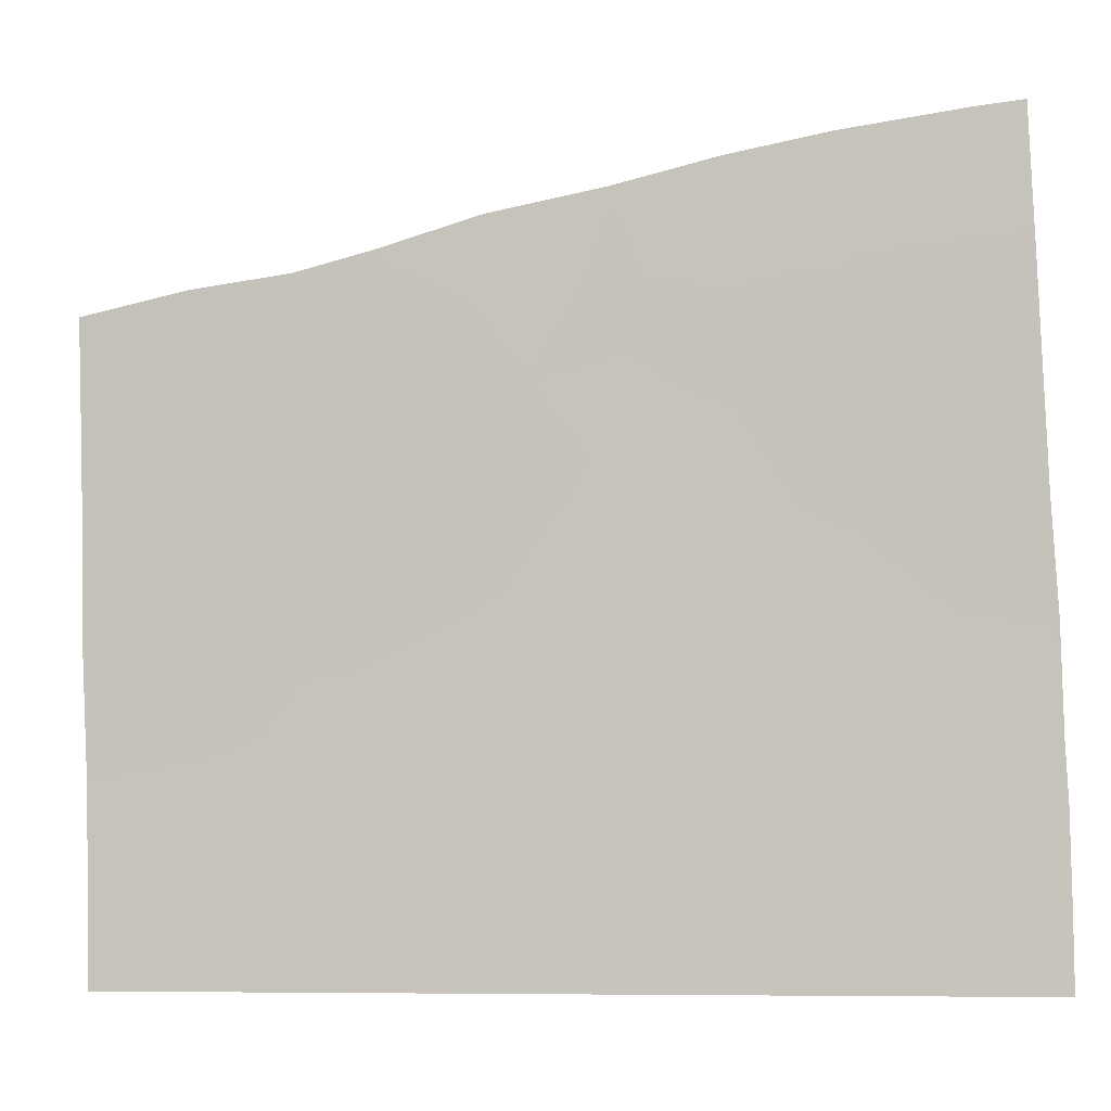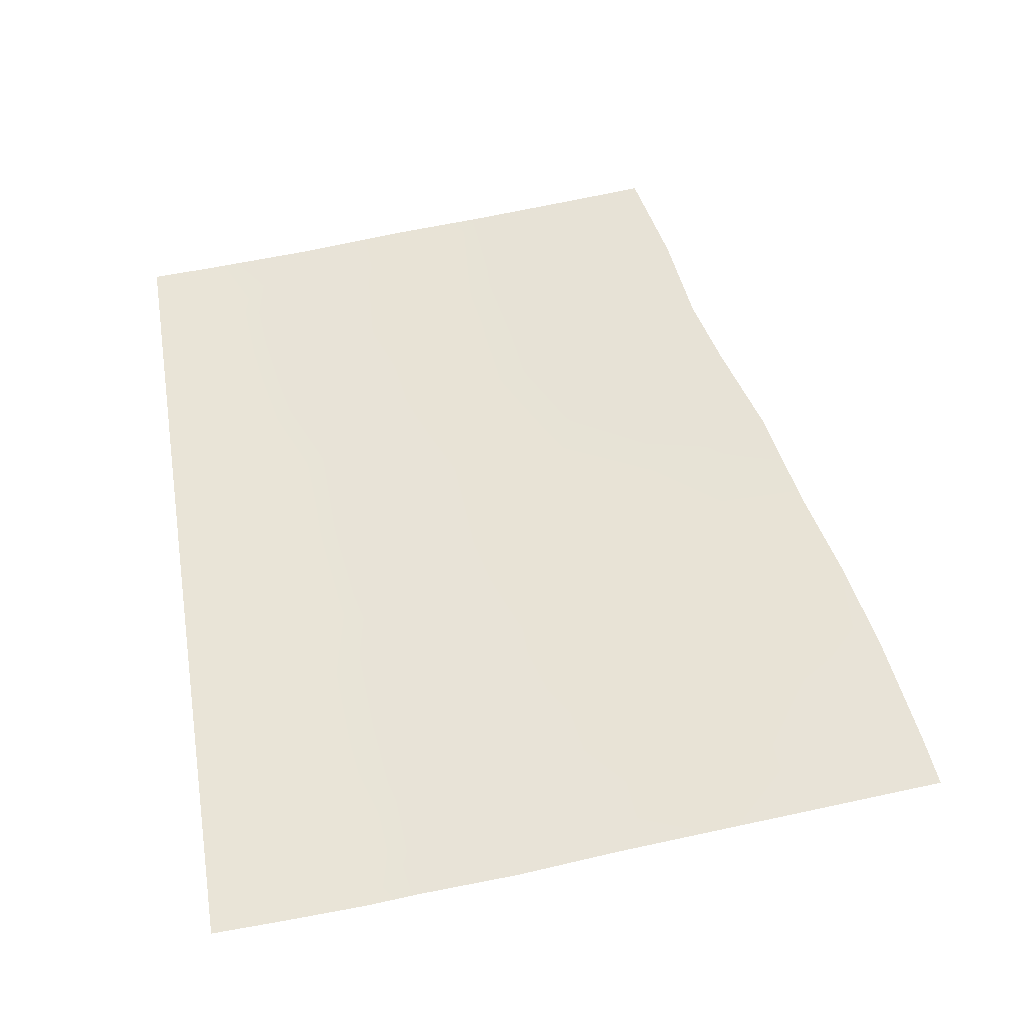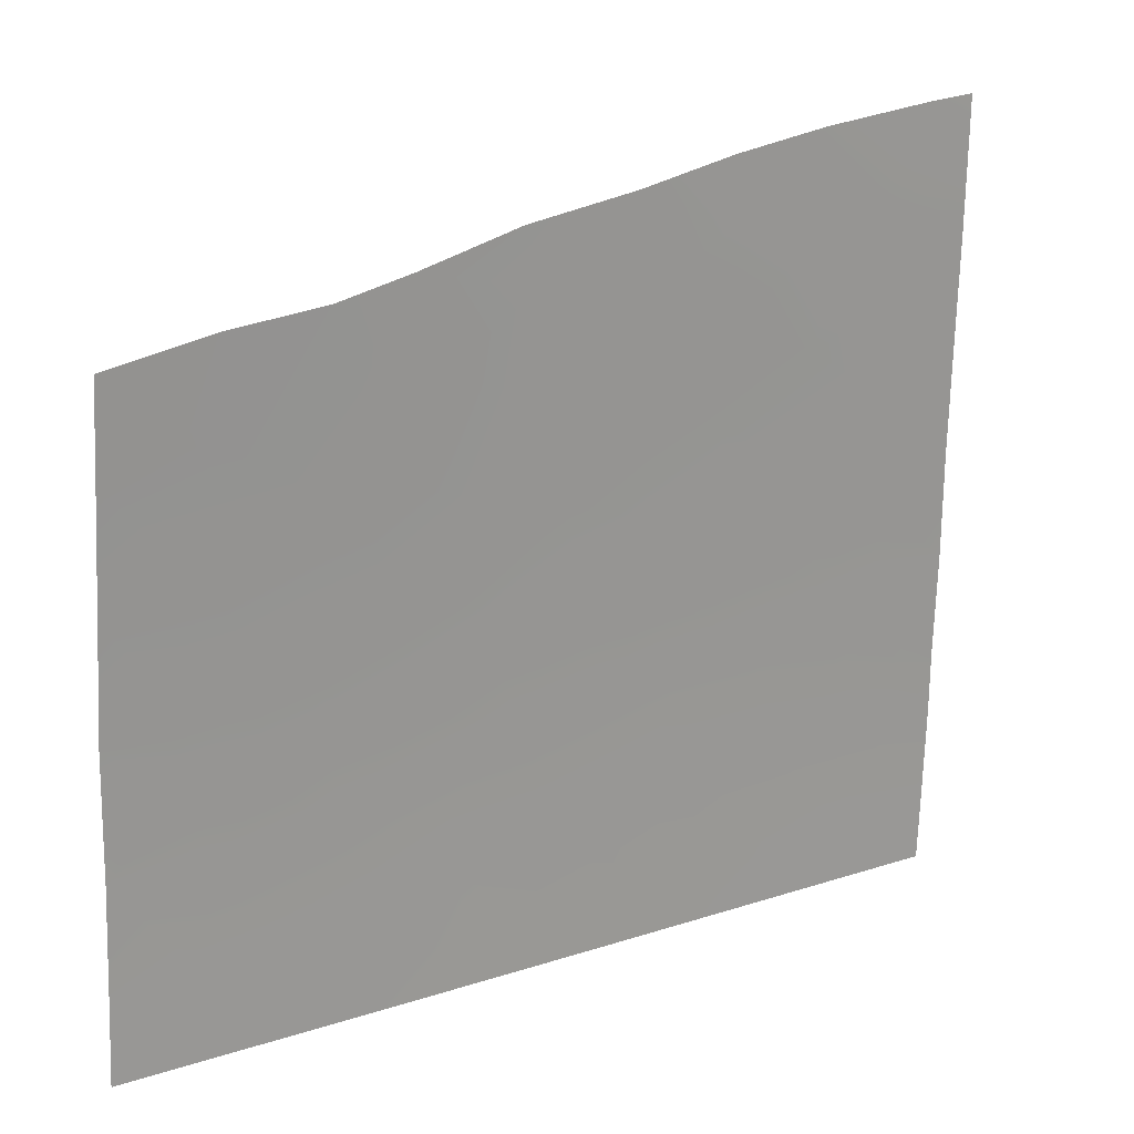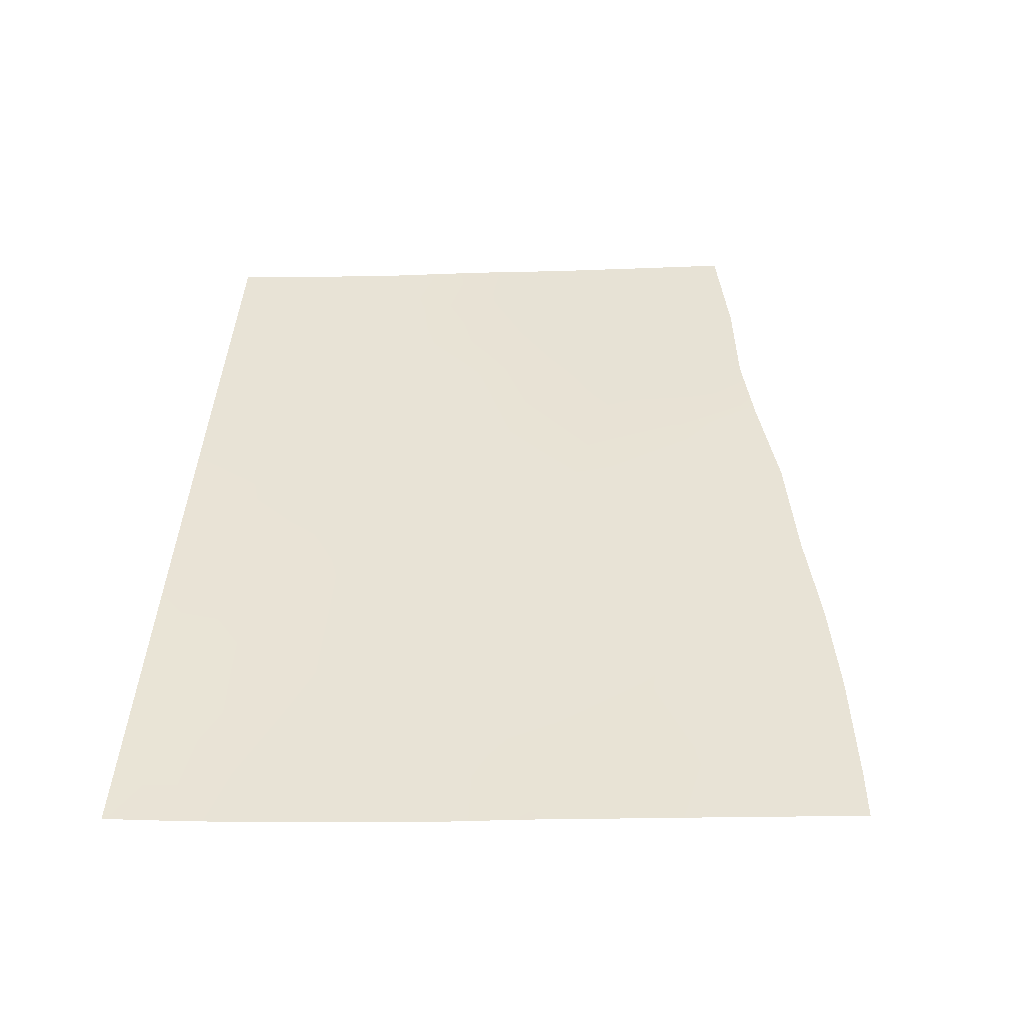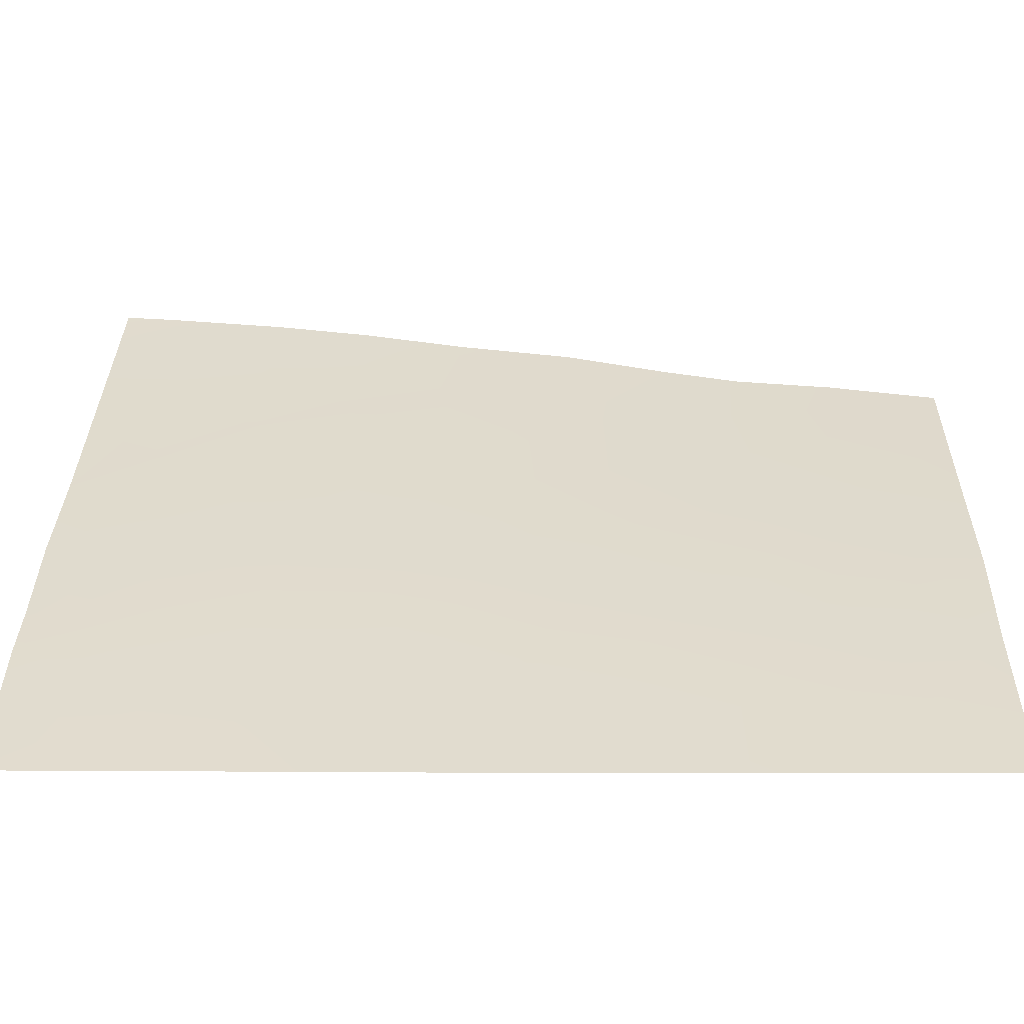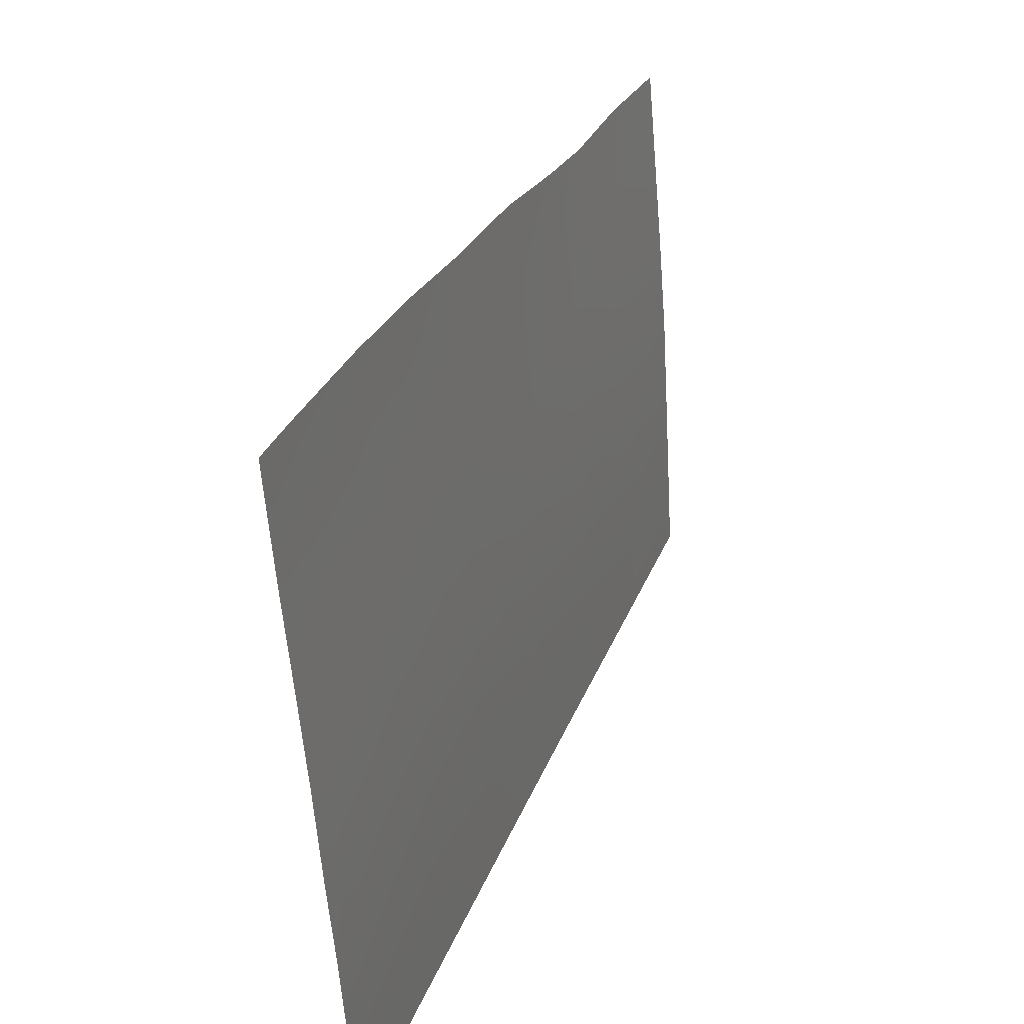
<metadata>
{"format":"obj","ext":"obj","renderer":"f3d","projection":"perspective","resolution":1024,"background":"white","views":[{"elev":-7.9,"azim":-169.1,"up":"+Z"},{"elev":57.1,"azim":-99.2,"up":"+Y"},{"elev":16.6,"azim":146.4,"up":"+Z"},{"elev":45.1,"azim":-85.7,"up":"+Y"},{"elev":-52.2,"azim":0.0,"up":"+Z"},{"elev":41.2,"azim":-67.7,"up":"+Z"}]}
</metadata>
<code>
v 2.513 49.85 -25.35
v 3.225 49.89 -24.89
v 6.999 49.54 -30
v 4.01 50 -23.56
v 4.792 49.96 -24.23
v 9.16 49.84 -26.23
v 5.652 49.59 -29.13
v 5.041 49.57 -29.36
v 2.823 49.63 -28.13
v 2.405 49.6 -28.62
v 2.987 49.58 -28.89
v 2.537 49.92 -24.53
v 9.97 49.82 -26.45
v 8.742 49.69 -27.87
v 3.106 49.52 -30
v 3.879 49.53 -30
v 4.274 49.56 -29.45
v 2.482 49.77 -26.33
v 3.123 49.81 -25.85
v 7.047 49.6 -29.08
v 8.461 49.59 -29.31
v 9.059 50 -24.55
v 6.373 49.88 -25.36
v 5.553 49.86 -25.53
v 9.294 49.6 -29.19
v 8.248 49.74 -27.31
v 7.484 49.7 -27.66
v 6.559 49.96 -24.52
v 4.662 49.61 -28.76
v 3.438 49.64 -28.1
v 4.854 49.77 -26.55
v 8.391 49.81 -26.5
v 5.144 49.66 -27.99
v 4.309 49.65 -27.96
v 6.361 49.58 -29.46
v 2.57 49.99 -23.55
v 3.23 49.96 -23.96
v 3.005 50 -23.44
v 3.16 49.69 -27.41
v 2.437 49.7 -27.26
v 5.535 49.54 -30
v 7.534 49.59 -29.21
v 7.943 49.87 -25.75
v 7.757 49.78 -26.7
v 5.724 50 -23.9
v 5.631 49.93 -24.72
v 8.231 50 -24.46
v 8.012 49.95 -24.92
v 7.101 49.84 -26.01
v 7.334 49.93 -25.09
v 6.877 49.76 -26.93
v 8.69 49.55 -30
v 9.977 49.99 -24.73
v 2.424 49.63 -28.14
v 7.745 49.55 -30
v 2.399 49.55 -29.38
v 9.972 49.91 -25.55
v 3.133 49.75 -26.63
v 9.37 49.7 -27.82
v 9.974 49.74 -27.38
v 6.289 49.54 -30
v 9.939 49.59 -29.36
v 9.94 49.55 -30
v 9.403 49.55 -30
v 9.945 49.65 -28.41
v 4.673 49.53 -30
v 8.506 49.88 -25.68
v 9.465 49.76 -27.09
v 5.428 49.62 -28.58
v 2.399 49.52 -30
v 3.749 49.7 -27.23
v 6.208 49.81 -26.21
v 5.787 49.67 -27.95
v 3.93 49.86 -25.32
v 6.045 49.74 -27.1
v 5.46 49.72 -27.23
v 4.857 50 -23.71
v 6.613 49.68 -27.84
v 4.39 49.72 -27.05
v 6.304 49.62 -28.68
v 8.098 49.65 -28.43
v 6.698 50 -24.06
v 3.859 49.59 -28.84
v 3.976 49.93 -24.45
v 7.204 49.64 -28.47
v 7.584 50 -24.31
v 3.964 49.78 -26.27
v 2.575 50 -23.4
v 8.784 49.76 -27.05
v 9.152 49.93 -25.3
v 4.79 49.82 -25.83
v 4.753 49.9 -24.97
v 5.486 49.78 -26.44
v 4.901 49.71 -27.31
v 3.368 49.55 -29.45
v 9.09 49.64 -28.58
f 1 12 2
f 10 9 11
f 12 37 2
f 16 15 95
f 22 53 90
f 24 46 23
f 8 17 29
f 33 29 34
f 96 25 21
f 3 20 42
f 96 14 59
f 36 38 37
f 8 41 66
f 42 81 21
f 45 28 46
f 47 22 90
f 50 49 23
f 51 49 44
f 38 4 37
f 53 57 90
f 74 91 87
f 37 12 36
f 2 19 1
f 9 54 40
f 55 3 42
f 42 21 55
f 18 1 19
f 58 39 40
f 59 68 60
f 41 35 61
f 62 63 64
f 96 21 81
f 25 64 52
f 39 9 40
f 59 60 65
f 55 21 52
f 6 57 13
f 17 8 66
f 3 35 20
f 56 10 11
f 35 3 61
f 19 58 18
f 58 40 18
f 59 14 89
f 65 62 25
f 66 16 17
f 8 29 69
f 6 13 68
f 13 60 68
f 14 96 81
f 62 64 25
f 10 54 9
f 59 89 68
f 15 70 56
f 71 58 87
f 58 71 39
f 23 72 24
f 80 69 73
f 72 51 75
f 50 28 86
f 75 73 76
f 73 33 76
f 67 43 48
f 75 78 73
f 34 71 79
f 9 39 30
f 39 71 30
f 29 17 83
f 83 34 29
f 73 78 80
f 26 14 81
f 81 27 26
f 37 84 2
f 45 82 28
f 9 30 11
f 85 78 27
f 58 19 87
f 77 45 5
f 93 91 24
f 43 67 32
f 67 90 6
f 6 32 67
f 20 35 80
f 80 85 20
f 73 69 33
f 2 84 74
f 51 78 75
f 35 7 80
f 7 69 80
f 38 36 88
f 27 78 51
f 4 77 5
f 44 26 27
f 31 93 76
f 34 79 94
f 50 43 49
f 80 78 85
f 27 51 44
f 19 2 74
f 19 74 87
f 46 5 45
f 31 79 87
f 23 28 50
f 42 20 85
f 49 51 72
f 34 30 71
f 85 27 81
f 41 7 35
f 42 85 81
f 34 83 30
f 4 84 37
f 43 44 49
f 23 49 72
f 82 86 28
f 30 83 11
f 16 95 17
f 24 92 46
f 69 7 8
f 29 33 69
f 32 6 89
f 41 8 7
f 46 28 23
f 90 57 6
f 43 32 44
f 84 5 92
f 79 71 87
f 91 31 87
f 91 74 92
f 91 92 24
f 31 94 79
f 93 72 75
f 72 93 24
f 93 31 91
f 31 76 94
f 76 93 75
f 34 94 33
f 84 4 5
f 33 94 76
f 83 95 11
f 95 83 17
f 92 5 46
f 84 92 74
f 95 56 11
f 48 43 50
f 86 47 48
f 95 15 56
f 21 25 52
f 67 47 90
f 67 48 47
f 14 26 89
f 89 6 68
f 96 65 25
f 96 59 65
f 26 44 32
f 86 48 50
f 89 26 32

</code>
